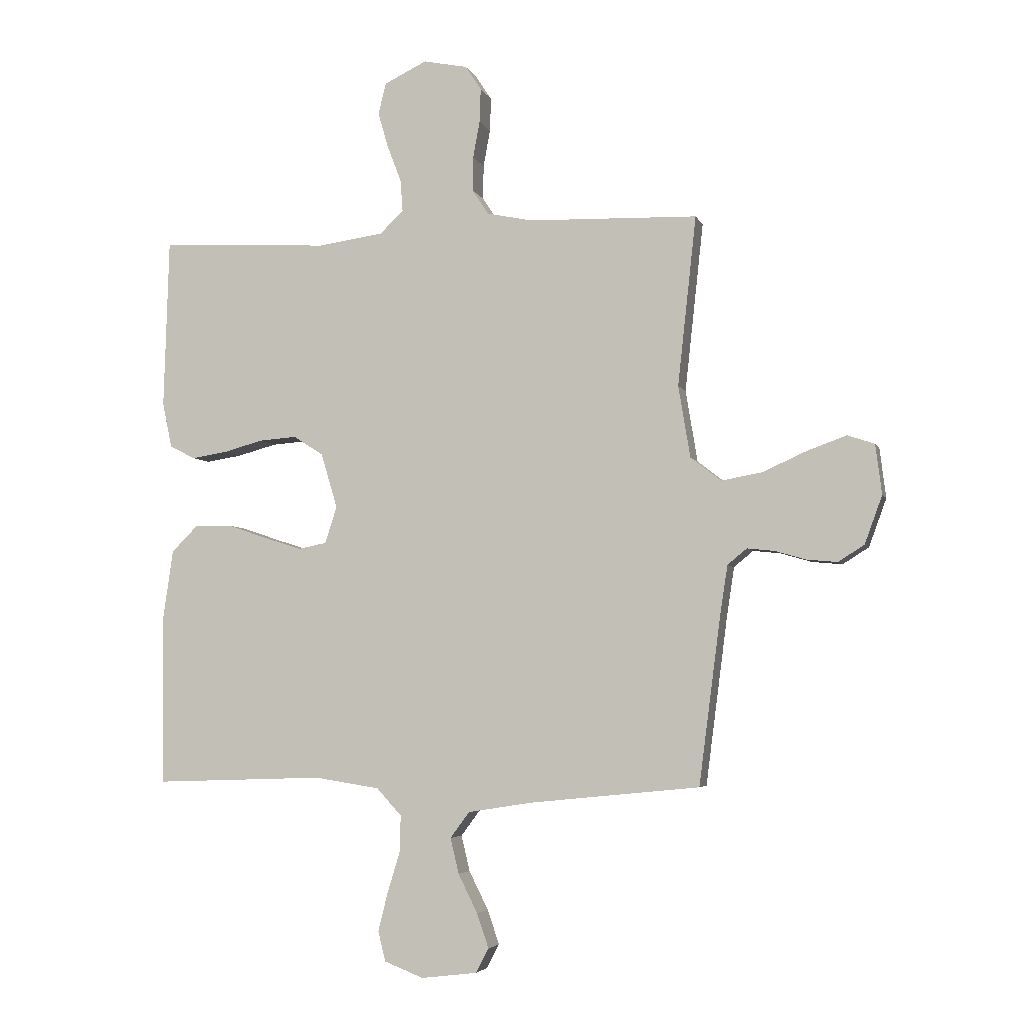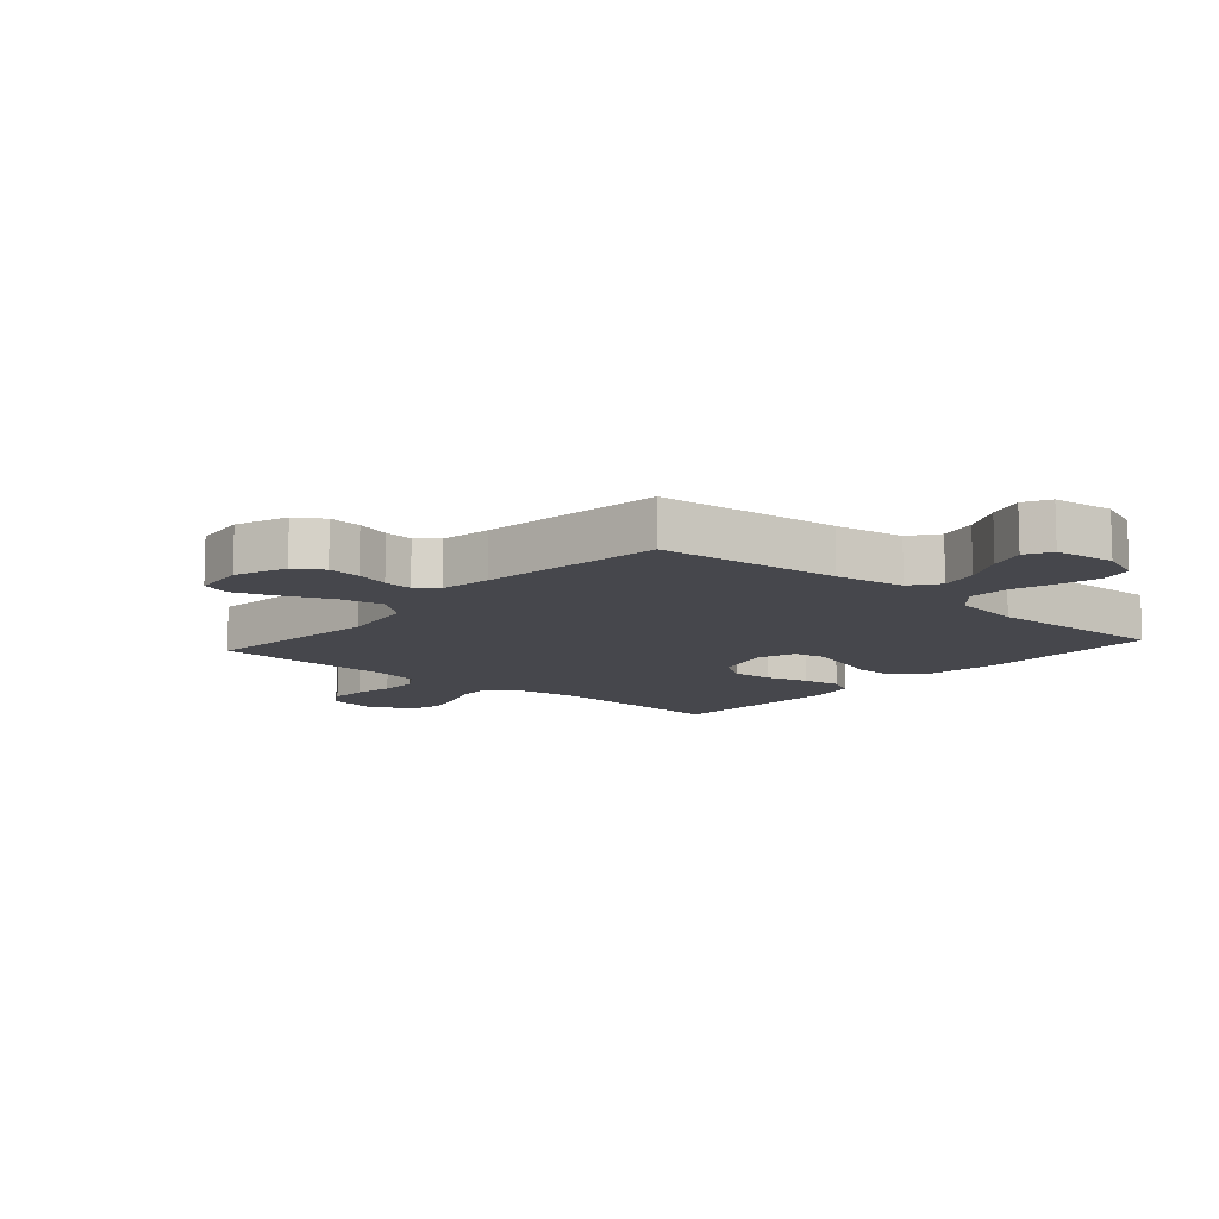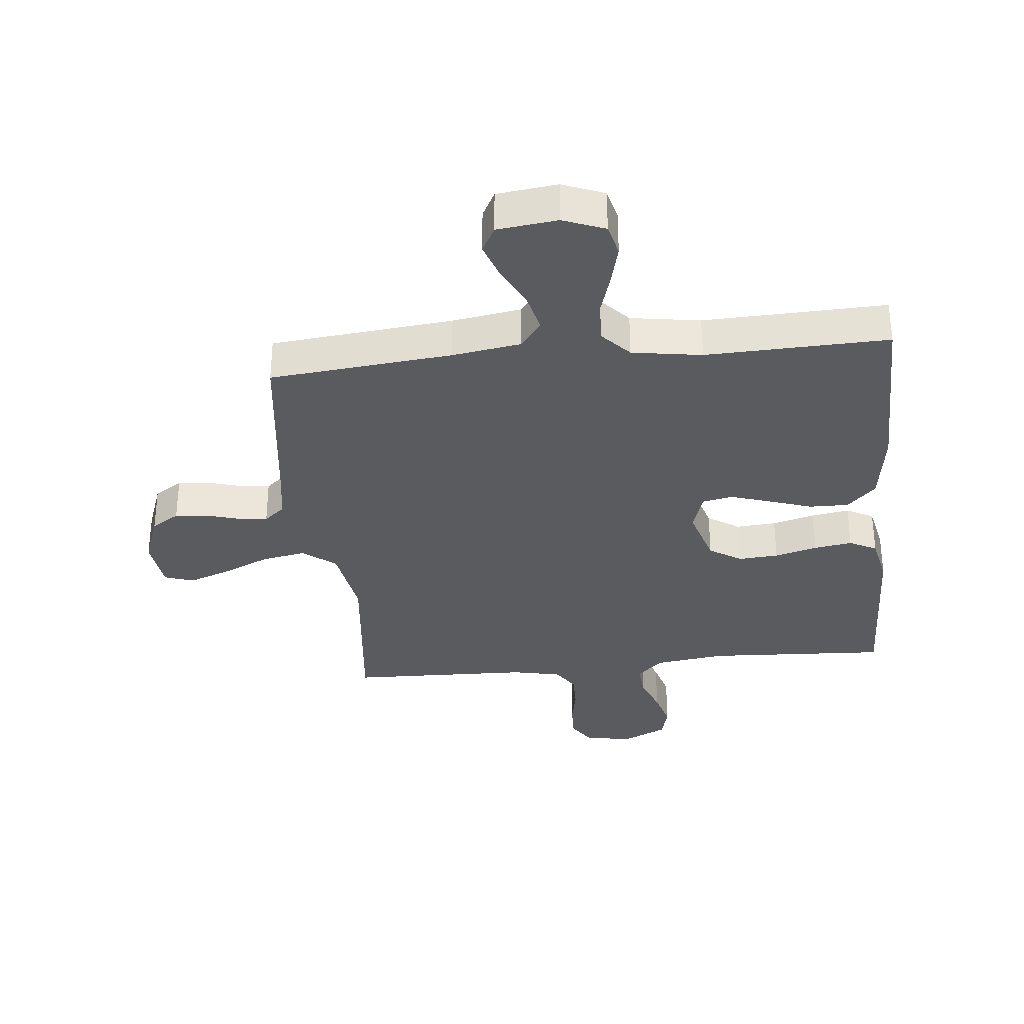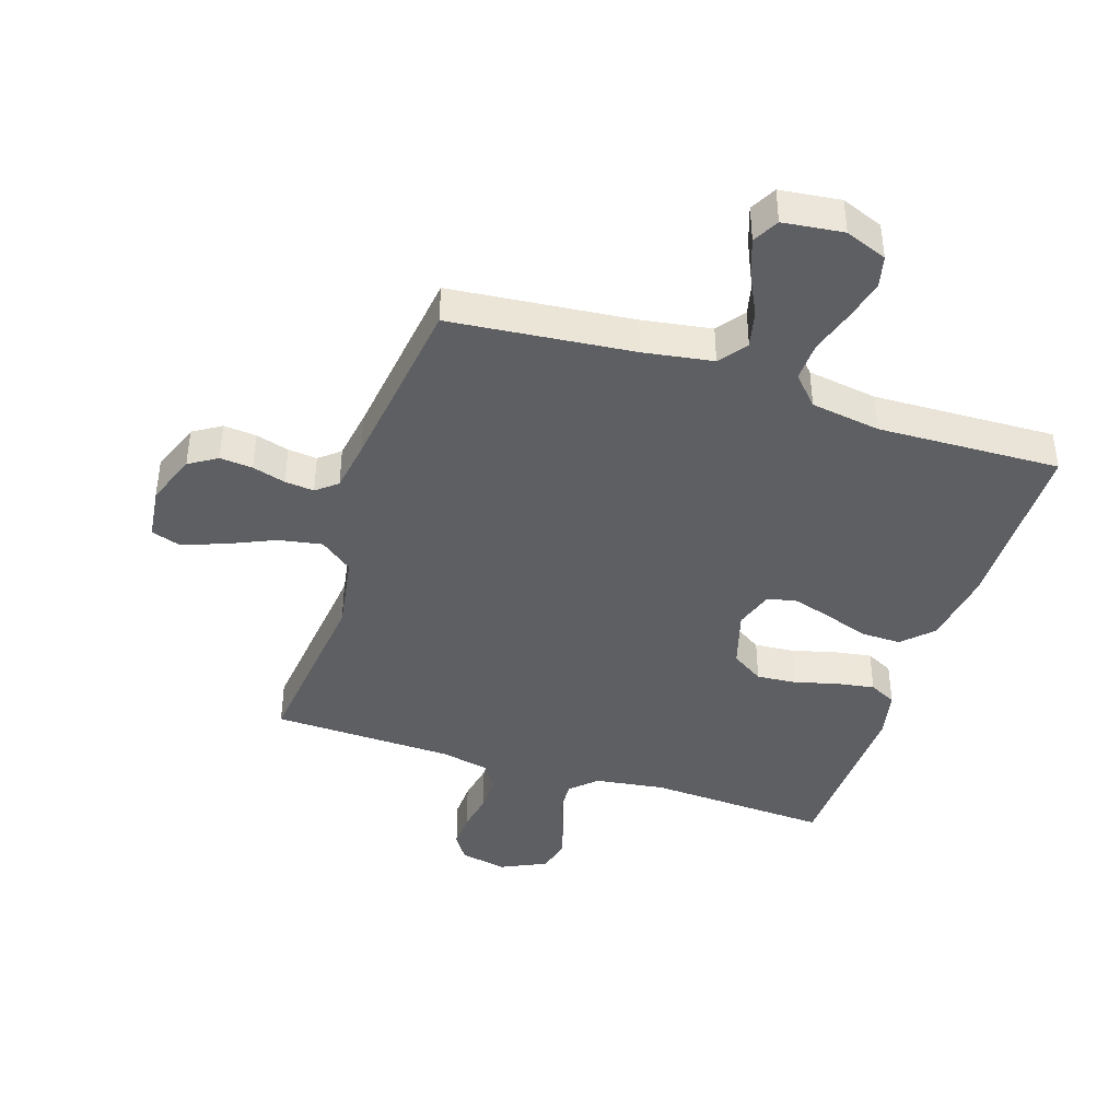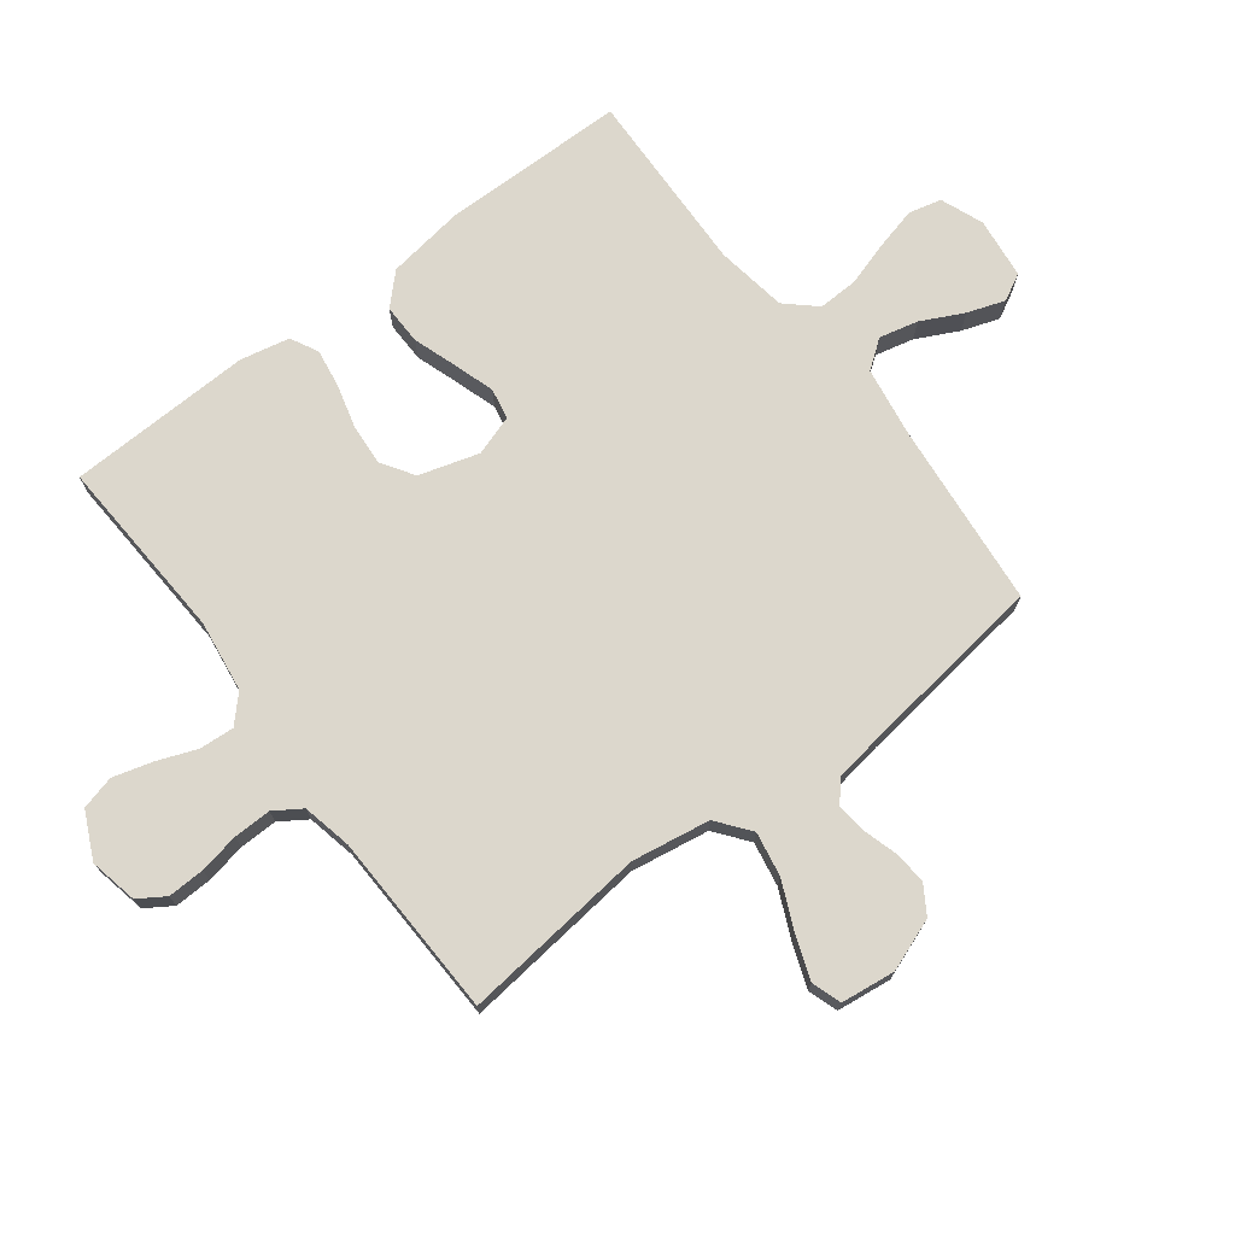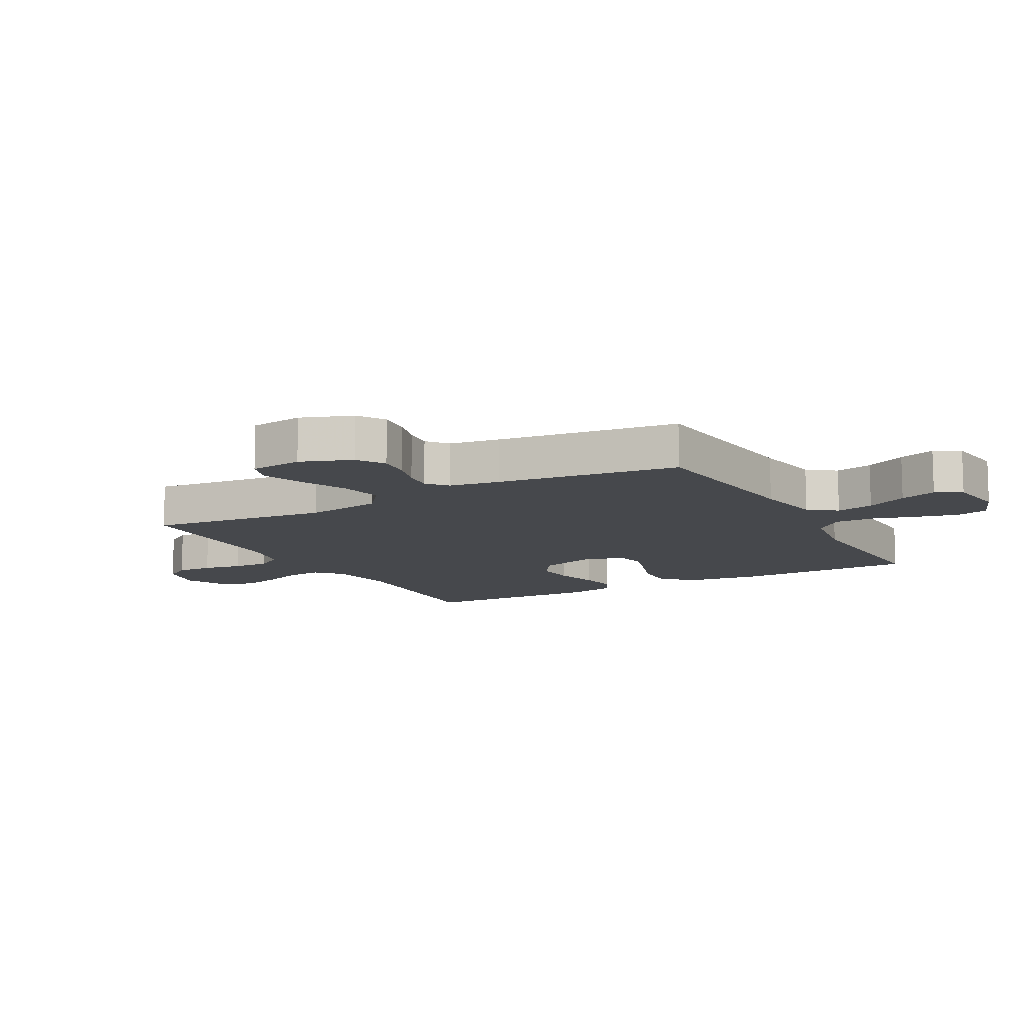
<metadata>
{"format":"obj","ext":"obj","renderer":"f3d","projection":"perspective","resolution":1024,"background":"white","views":[{"elev":-4.6,"azim":15.0,"up":"+Z"},{"elev":-10.9,"azim":138.8,"up":"+Y"},{"elev":-33.3,"azim":-174.2,"up":"+Y"},{"elev":-41.3,"azim":161.9,"up":"+Y"},{"elev":72.9,"azim":52.6,"up":"+Y"},{"elev":-11.2,"azim":118.8,"up":"+Y"}]}
</metadata>
<code>
v -0.5 0.07 0.5
v -0.2 0.07 0.484
v -0.084 0.07 0.5
v -0.042 0.07 0.54
v -0.046 0.07 0.596
v -0.071 0.07 0.661
v -0.089 0.07 0.724
v -0.075 0.07 0.779
v 0 0.07 0.815
v 0.078 0.07 0.799
v 0.106 0.07 0.756
v 0.104 0.07 0.696
v 0.092 0.07 0.631
v 0.091 0.07 0.57
v 0.12 0.07 0.526
v 0.2 0.07 0.509
v 0.5 0.07 0.5
v 0.467 0.07 0.2
v 0.488 0.07 0.073
v 0.542 0.07 0.031
v 0.614 0.07 0.044
v 0.692 0.07 0.079
v 0.761 0.07 0.104
v 0.809 0.07 0.088
v 0.82 0.07 0
v 0.789 0.07 -0.085
v 0.743 0.07 -0.114
v 0.689 0.07 -0.109
v 0.634 0.07 -0.093
v 0.586 0.07 -0.088
v 0.552 0.07 -0.116
v 0.539 0.07 -0.2
v 0.5 0.07 -0.5
v 0.2 0.07 -0.53
v 0.086 0.07 -0.548
v 0.052 0.07 -0.594
v 0.067 0.07 -0.657
v 0.101 0.07 -0.725
v 0.122 0.07 -0.786
v 0.099 0.07 -0.829
v 0 0.07 -0.841
v -0.069 0.07 -0.814
v -0.082 0.07 -0.761
v -0.065 0.07 -0.693
v -0.043 0.07 -0.621
v -0.041 0.07 -0.556
v -0.085 0.07 -0.508
v -0.2 0.07 -0.49
v -0.5 0.07 -0.5
v -0.504 0.07 -0.2
v -0.486 0.07 -0.076
v -0.439 0.07 -0.029
v -0.374 0.07 -0.03
v -0.303 0.07 -0.054
v -0.237 0.07 -0.075
v -0.187 0.07 -0.065
v -0.166 0.07 0
v -0.195 0.07 0.097
v -0.248 0.07 0.131
v -0.314 0.07 0.126
v -0.384 0.07 0.107
v -0.447 0.07 0.097
v -0.492 0.07 0.12
v -0.509 0.07 0.2
v -0.5 0 0.5
v -0.2 0 0.484
v -0.084 0 0.5
v -0.042 0 0.54
v -0.046 0 0.596
v -0.071 0 0.661
v -0.089 0 0.724
v -0.075 0 0.779
v 0 0 0.815
v 0.078 0 0.799
v 0.106 0 0.756
v 0.104 0 0.696
v 0.092 0 0.631
v 0.091 0 0.57
v 0.12 0 0.526
v 0.2 0 0.509
v 0.5 0 0.5
v 0.467 0 0.2
v 0.488 0 0.073
v 0.542 0 0.031
v 0.614 0 0.044
v 0.692 0 0.079
v 0.761 0 0.104
v 0.809 0 0.088
v 0.82 0 0
v 0.789 0 -0.085
v 0.743 0 -0.114
v 0.689 0 -0.109
v 0.634 0 -0.093
v 0.586 0 -0.088
v 0.552 0 -0.116
v 0.539 0 -0.2
v 0.5 0 -0.5
v 0.2 0 -0.53
v 0.086 0 -0.548
v 0.052 0 -0.594
v 0.067 0 -0.657
v 0.101 0 -0.725
v 0.122 0 -0.786
v 0.099 0 -0.829
v 0 0 -0.841
v -0.069 0 -0.814
v -0.082 0 -0.761
v -0.065 0 -0.693
v -0.043 0 -0.621
v -0.041 0 -0.556
v -0.085 0 -0.508
v -0.2 0 -0.49
v -0.5 0 -0.5
v -0.504 0 -0.2
v -0.486 0 -0.076
v -0.439 0 -0.029
v -0.374 0 -0.03
v -0.303 0 -0.054
v -0.237 0 -0.075
v -0.187 0 -0.065
v -0.166 0 0
v -0.195 0 0.097
v -0.248 0 0.131
v -0.314 0 0.126
v -0.384 0 0.107
v -0.447 0 0.097
v -0.492 0 0.12
v -0.509 0 0.2
f 63 64 1 2
f 60 61 62 63
f 59 60 63 2
f 58 59 2 3
f 57 58 3 4
f 51 52 53 54
f 51 54 55
f 48 49 50 51
f 47 48 51 55
f 46 47 55 56
f 42 43 44 45
f 40 41 42 45
f 40 45 46
f 37 38 39 40
f 36 37 40 46
f 35 36 46 56
f 32 33 34
f 31 32 34 35
f 26 27 28 29
f 26 29 30
f 25 26 30
f 24 25 30
f 21 22 23 24
f 21 24 30
f 20 21 30 31
f 16 17 18
f 15 16 18 19
f 10 11 12 13
f 10 13 14
f 9 10 14
f 8 9 14
f 5 6 7 8
f 5 8 14 15
f 31 35 56 57
f 19 20 31 57
f 19 57 4
f 4 5 15 19
f 66 65 128 127
f 127 126 125 124
f 66 127 124 123
f 67 66 123 122
f 68 67 122 121
f 118 117 116 115
f 119 118 115
f 115 114 113 112
f 119 115 112 111
f 120 119 111 110
f 109 108 107 106
f 109 106 105 104
f 110 109 104
f 104 103 102 101
f 110 104 101 100
f 120 110 100 99
f 98 97 96
f 99 98 96 95
f 93 92 91 90
f 94 93 90
f 94 90 89
f 94 89 88
f 88 87 86 85
f 94 88 85
f 95 94 85 84
f 82 81 80
f 83 82 80 79
f 77 76 75 74
f 78 77 74
f 78 74 73
f 78 73 72
f 72 71 70 69
f 79 78 72 69
f 121 120 99 95
f 121 95 84 83
f 68 121 83
f 83 79 69 68
f 1 65 66 2
f 2 66 67 3
f 3 67 68 4
f 4 68 69 5
f 5 69 70 6
f 6 70 71 7
f 7 71 72 8
f 8 72 73 9
f 9 73 74 10
f 10 74 75 11
f 11 75 76 12
f 12 76 77 13
f 13 77 78 14
f 14 78 79 15
f 15 79 80 16
f 16 80 81 17
f 17 81 82 18
f 18 82 83 19
f 19 83 84 20
f 20 84 85 21
f 21 85 86 22
f 22 86 87 23
f 23 87 88 24
f 24 88 89 25
f 25 89 90 26
f 26 90 91 27
f 27 91 92 28
f 28 92 93 29
f 29 93 94 30
f 30 94 95 31
f 31 95 96 32
f 32 96 97 33
f 33 97 98 34
f 34 98 99 35
f 35 99 100 36
f 36 100 101 37
f 37 101 102 38
f 38 102 103 39
f 39 103 104 40
f 40 104 105 41
f 41 105 106 42
f 42 106 107 43
f 43 107 108 44
f 44 108 109 45
f 45 109 110 46
f 46 110 111 47
f 47 111 112 48
f 48 112 113 49
f 49 113 114 50
f 50 114 115 51
f 51 115 116 52
f 52 116 117 53
f 53 117 118 54
f 54 118 119 55
f 55 119 120 56
f 56 120 121 57
f 57 121 122 58
f 58 122 123 59
f 59 123 124 60
f 60 124 125 61
f 61 125 126 62
f 62 126 127 63
f 63 127 128 64
f 64 128 65 1

</code>
